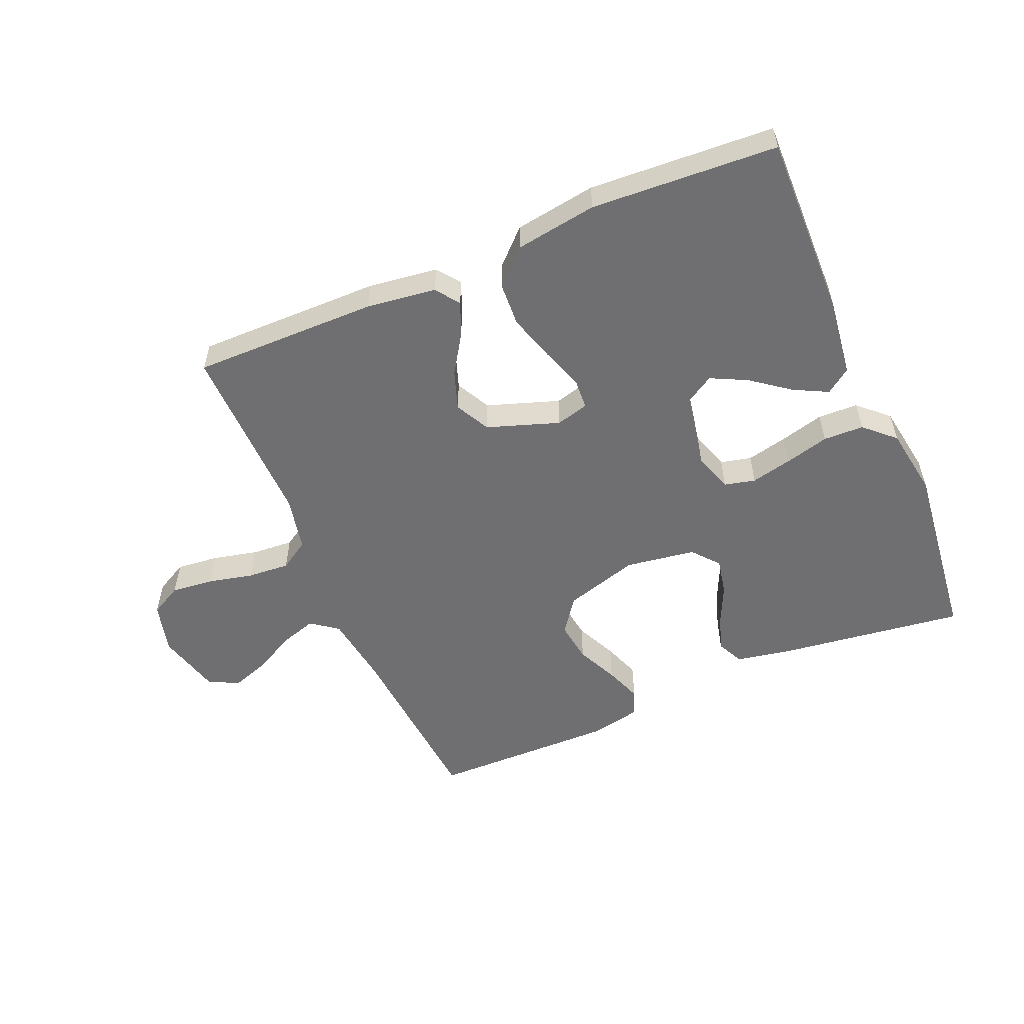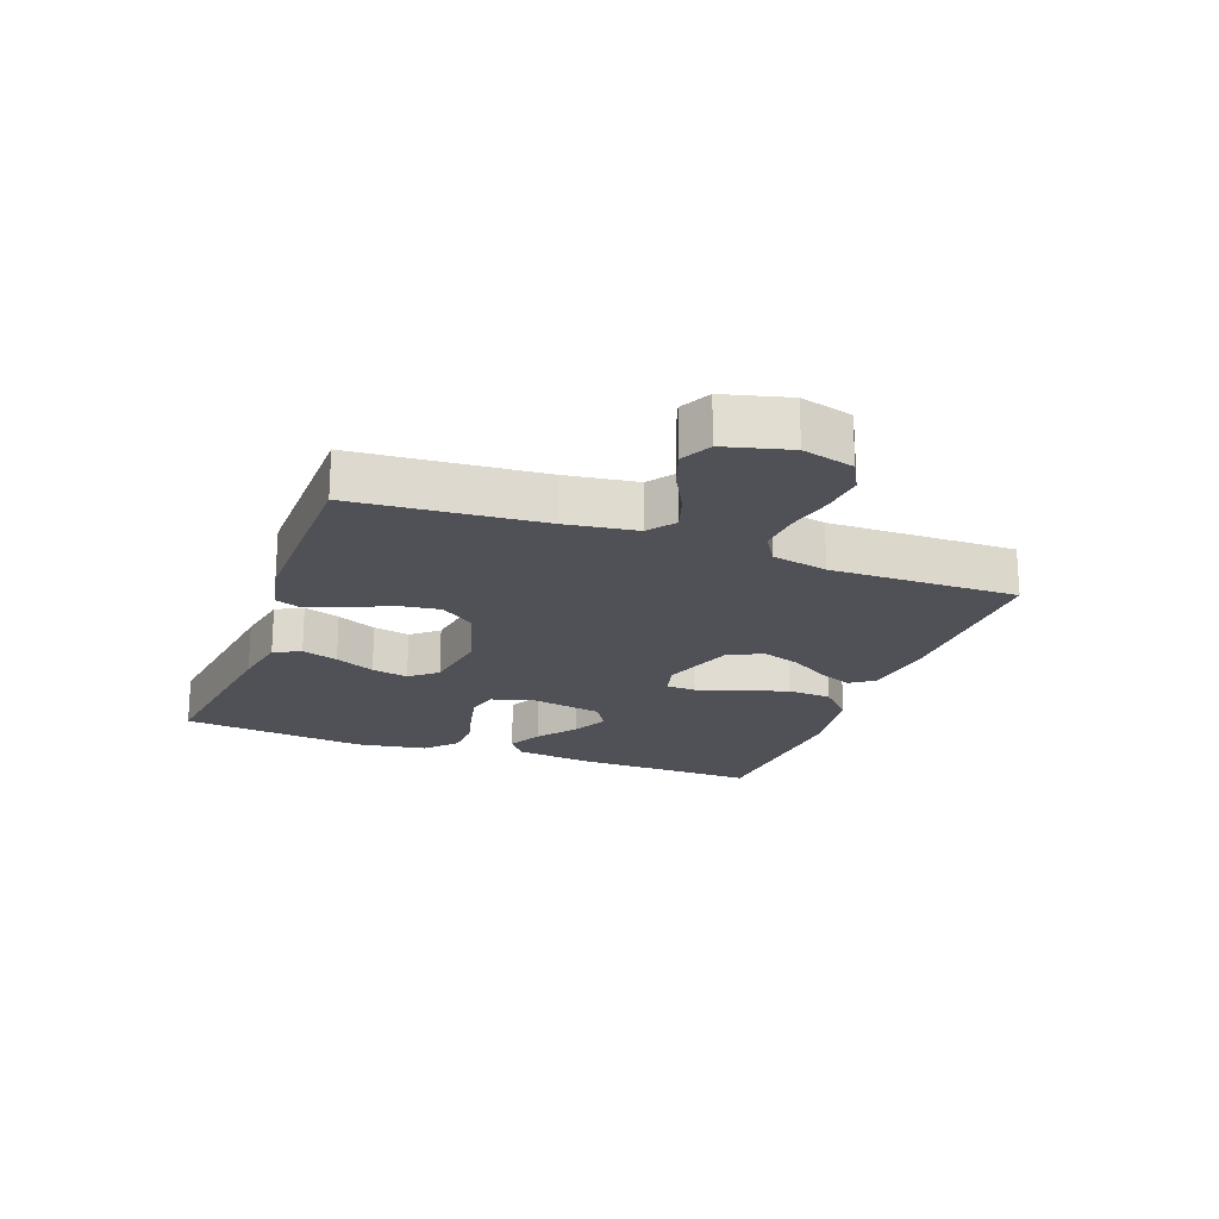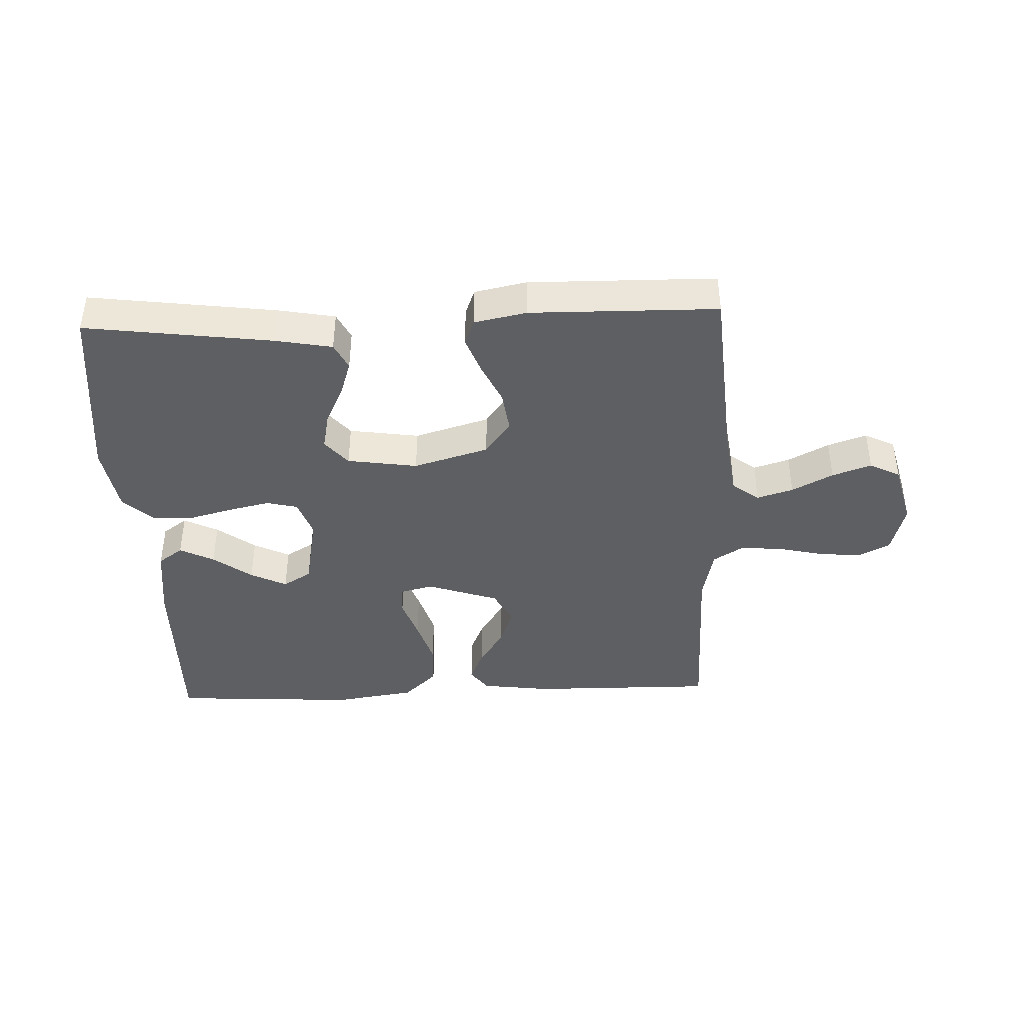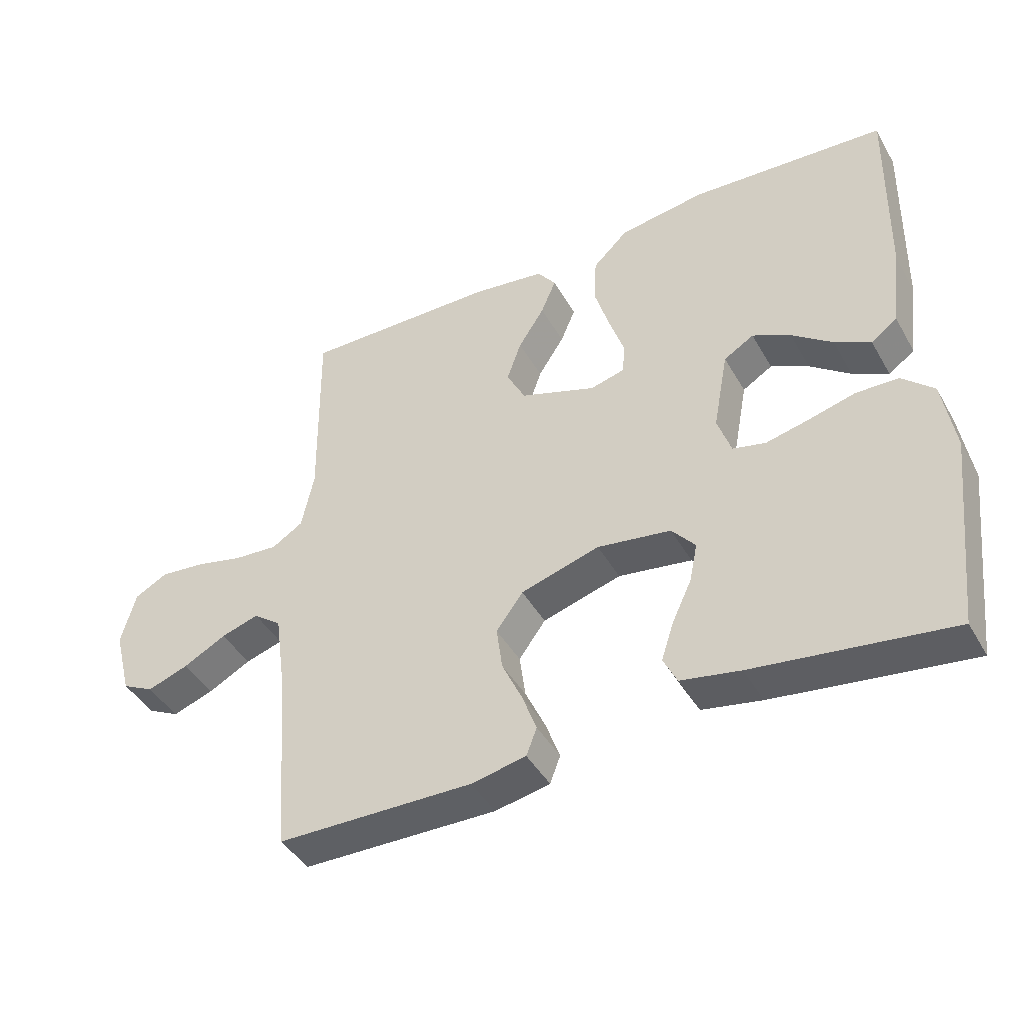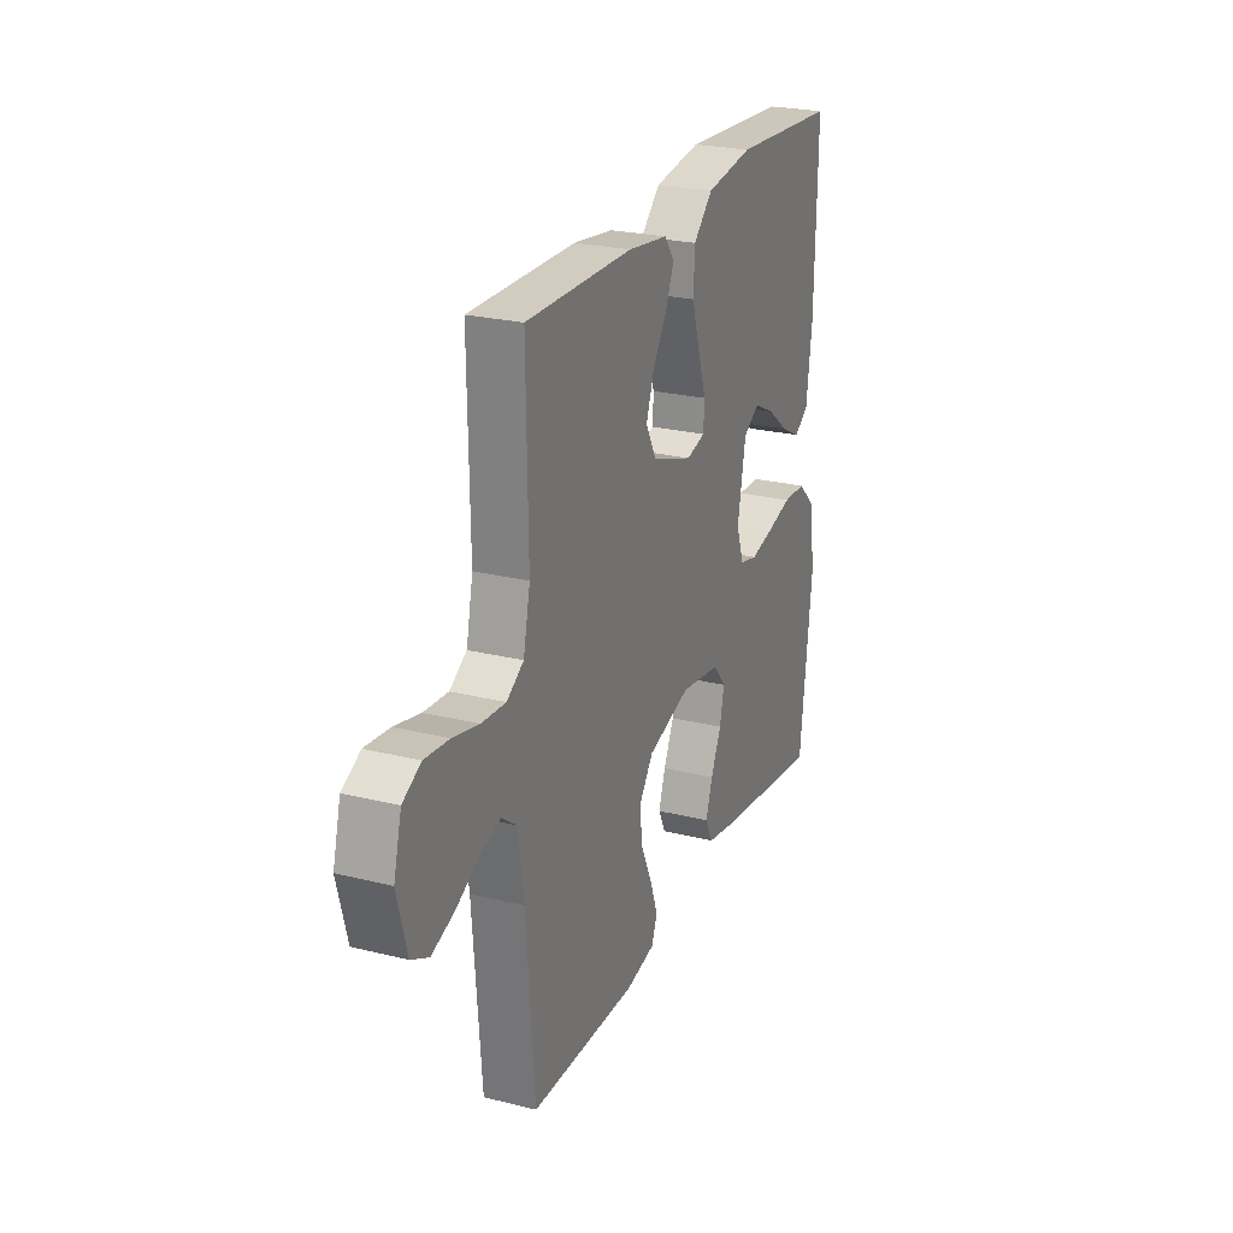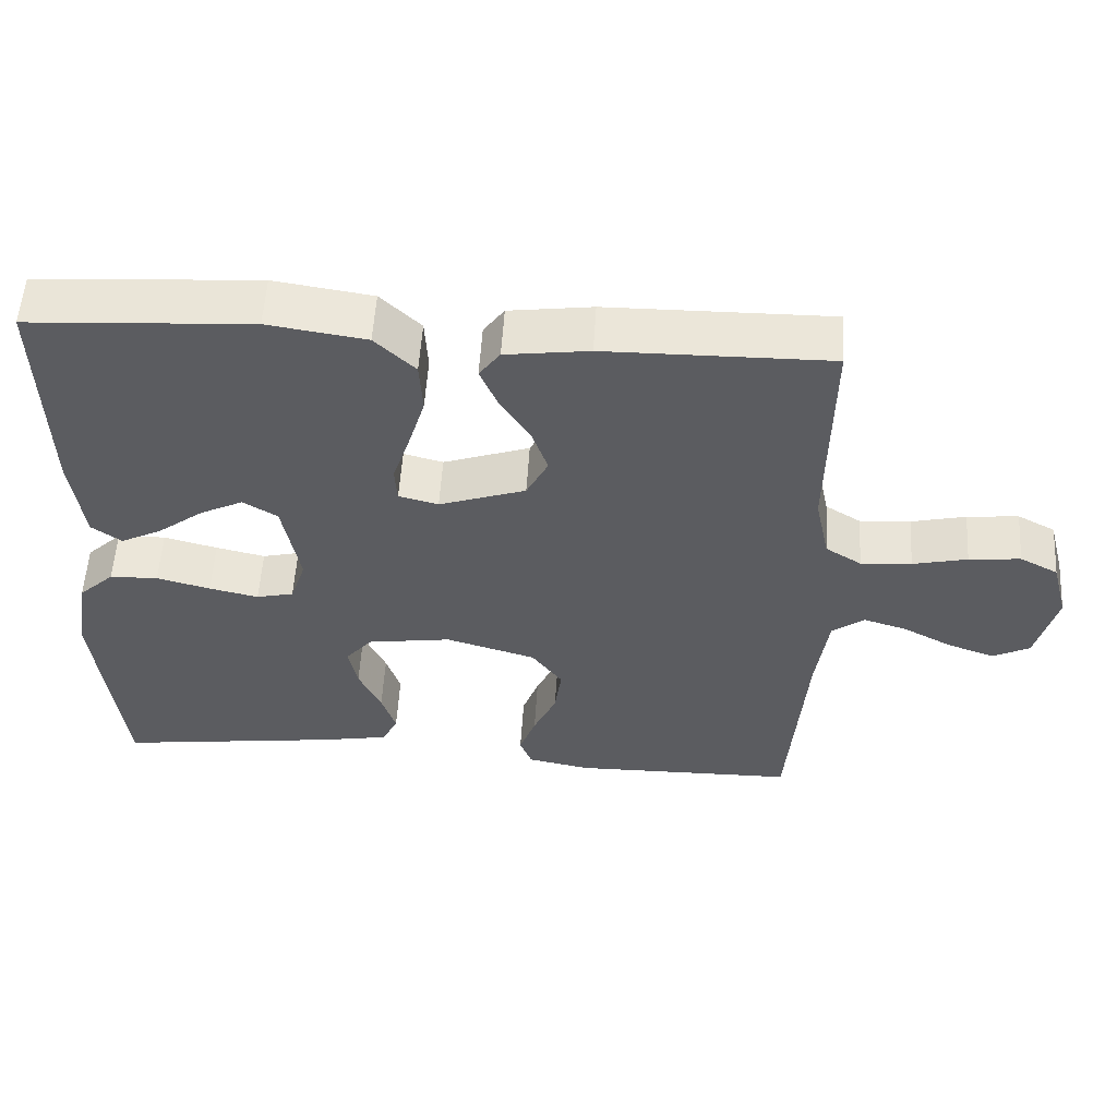
<metadata>
{"format":"obj","ext":"obj","renderer":"f3d","projection":"perspective","resolution":1024,"background":"white","views":[{"elev":-54.7,"azim":23.2,"up":"+Y"},{"elev":-20.3,"azim":-110.2,"up":"+Y"},{"elev":-40.9,"azim":-177.7,"up":"+Y"},{"elev":-43.3,"azim":27.8,"up":"+Z"},{"elev":24.5,"azim":-67.8,"up":"+Z"},{"elev":55.1,"azim":-176.5,"up":"+Z"}]}
</metadata>
<code>
v -0.5 0.07 -0.5
v -0.524 0.07 -0.2
v -0.54 0.07 -0.086
v -0.583 0.07 -0.054
v -0.641 0.07 -0.072
v -0.707 0.07 -0.107
v -0.77 0.07 -0.129
v -0.819 0.07 -0.104
v -0.846 0.07 0
v -0.824 0.07 0.083
v -0.773 0.07 0.11
v -0.704 0.07 0.103
v -0.631 0.07 0.086
v -0.563 0.07 0.081
v -0.515 0.07 0.111
v -0.496 0.07 0.2
v -0.5 0.07 0.5
v -0.2 0.07 0.497
v -0.088 0.07 0.482
v -0.06 0.07 0.444
v -0.083 0.07 0.389
v -0.123 0.07 0.327
v -0.145 0.07 0.264
v -0.116 0.07 0.208
v 0 0.07 0.168
v 0.053 0.07 0.182
v 0.056 0.07 0.23
v 0.033 0.07 0.299
v 0.01 0.07 0.375
v 0.014 0.07 0.446
v 0.068 0.07 0.498
v 0.2 0.07 0.518
v 0.5 0.07 0.5
v 0.494 0.07 0.2
v 0.478 0.07 0.076
v 0.438 0.07 0.047
v 0.383 0.07 0.075
v 0.321 0.07 0.122
v 0.263 0.07 0.151
v 0.217 0.07 0.123
v 0.194 0.07 0
v 0.215 0.07 -0.062
v 0.265 0.07 -0.074
v 0.331 0.07 -0.059
v 0.403 0.07 -0.04
v 0.468 0.07 -0.042
v 0.516 0.07 -0.087
v 0.534 0.07 -0.2
v 0.5 0.07 -0.5
v 0.2 0.07 -0.46
v 0.109 0.07 -0.443
v 0.088 0.07 -0.4
v 0.107 0.07 -0.342
v 0.137 0.07 -0.278
v 0.149 0.07 -0.219
v 0.113 0.07 -0.176
v 0 0.07 -0.159
v -0.121 0.07 -0.195
v -0.162 0.07 -0.251
v -0.153 0.07 -0.318
v -0.122 0.07 -0.385
v -0.1 0.07 -0.445
v -0.116 0.07 -0.487
v -0.2 0.07 -0.504
v -0.5 0 -0.5
v -0.524 0 -0.2
v -0.54 0 -0.086
v -0.583 0 -0.054
v -0.641 0 -0.072
v -0.707 0 -0.107
v -0.77 0 -0.129
v -0.819 0 -0.104
v -0.846 0 0
v -0.824 0 0.083
v -0.773 0 0.11
v -0.704 0 0.103
v -0.631 0 0.086
v -0.563 0 0.081
v -0.515 0 0.111
v -0.496 0 0.2
v -0.5 0 0.5
v -0.2 0 0.497
v -0.088 0 0.482
v -0.06 0 0.444
v -0.083 0 0.389
v -0.123 0 0.327
v -0.145 0 0.264
v -0.116 0 0.208
v 0 0 0.168
v 0.053 0 0.182
v 0.056 0 0.23
v 0.033 0 0.299
v 0.01 0 0.375
v 0.014 0 0.446
v 0.068 0 0.498
v 0.2 0 0.518
v 0.5 0 0.5
v 0.494 0 0.2
v 0.478 0 0.076
v 0.438 0 0.047
v 0.383 0 0.075
v 0.321 0 0.122
v 0.263 0 0.151
v 0.217 0 0.123
v 0.194 0 0
v 0.215 0 -0.062
v 0.265 0 -0.074
v 0.331 0 -0.059
v 0.403 0 -0.04
v 0.468 0 -0.042
v 0.516 0 -0.087
v 0.534 0 -0.2
v 0.5 0 -0.5
v 0.2 0 -0.46
v 0.109 0 -0.443
v 0.088 0 -0.4
v 0.107 0 -0.342
v 0.137 0 -0.278
v 0.149 0 -0.219
v 0.113 0 -0.176
v 0 0 -0.159
v -0.121 0 -0.195
v -0.162 0 -0.251
v -0.153 0 -0.318
v -0.122 0 -0.385
v -0.1 0 -0.445
v -0.116 0 -0.487
v -0.2 0 -0.504
f 63 64 1 2
f 60 61 62 63
f 60 63 2 3
f 59 60 3 4
f 58 59 4
f 57 58 4
f 56 57 4
f 51 52 53 54
f 51 54 55
f 50 51 55
f 49 50 55
f 48 49 55 56
f 44 45 46 47
f 43 44 47 48
f 42 43 48 56
f 35 36 37 38
f 35 38 39
f 34 35 39
f 33 34 39
f 32 33 39 40
f 27 28 29 30
f 27 30 31 32
f 19 20 21 22
f 19 22 23
f 16 17 18 19
f 15 16 19 23
f 14 15 23 24
f 10 11 12 13
f 10 13 14
f 9 10 14
f 5 6 7 8
f 4 5 8 9
f 41 42 56 4
f 26 27 32 40
f 25 26 40 41
f 14 24 25 41
f 4 9 14 41
f 66 65 128 127
f 127 126 125 124
f 67 66 127 124
f 68 67 124 123
f 68 123 122
f 68 122 121
f 68 121 120
f 118 117 116 115
f 119 118 115
f 119 115 114
f 119 114 113
f 120 119 113 112
f 111 110 109 108
f 112 111 108 107
f 120 112 107 106
f 102 101 100 99
f 103 102 99
f 103 99 98
f 103 98 97
f 104 103 97 96
f 94 93 92 91
f 96 95 94 91
f 86 85 84 83
f 87 86 83
f 83 82 81 80
f 87 83 80 79
f 88 87 79 78
f 77 76 75 74
f 78 77 74
f 78 74 73
f 72 71 70 69
f 73 72 69 68
f 68 120 106 105
f 104 96 91 90
f 105 104 90 89
f 105 89 88 78
f 105 78 73 68
f 1 65 66 2
f 2 66 67 3
f 3 67 68 4
f 4 68 69 5
f 5 69 70 6
f 6 70 71 7
f 7 71 72 8
f 8 72 73 9
f 9 73 74 10
f 10 74 75 11
f 11 75 76 12
f 12 76 77 13
f 13 77 78 14
f 14 78 79 15
f 15 79 80 16
f 16 80 81 17
f 17 81 82 18
f 18 82 83 19
f 19 83 84 20
f 20 84 85 21
f 21 85 86 22
f 22 86 87 23
f 23 87 88 24
f 24 88 89 25
f 25 89 90 26
f 26 90 91 27
f 27 91 92 28
f 28 92 93 29
f 29 93 94 30
f 30 94 95 31
f 31 95 96 32
f 32 96 97 33
f 33 97 98 34
f 34 98 99 35
f 35 99 100 36
f 36 100 101 37
f 37 101 102 38
f 38 102 103 39
f 39 103 104 40
f 40 104 105 41
f 41 105 106 42
f 42 106 107 43
f 43 107 108 44
f 44 108 109 45
f 45 109 110 46
f 46 110 111 47
f 47 111 112 48
f 48 112 113 49
f 49 113 114 50
f 50 114 115 51
f 51 115 116 52
f 52 116 117 53
f 53 117 118 54
f 54 118 119 55
f 55 119 120 56
f 56 120 121 57
f 57 121 122 58
f 58 122 123 59
f 59 123 124 60
f 60 124 125 61
f 61 125 126 62
f 62 126 127 63
f 63 127 128 64
f 64 128 65 1

</code>
